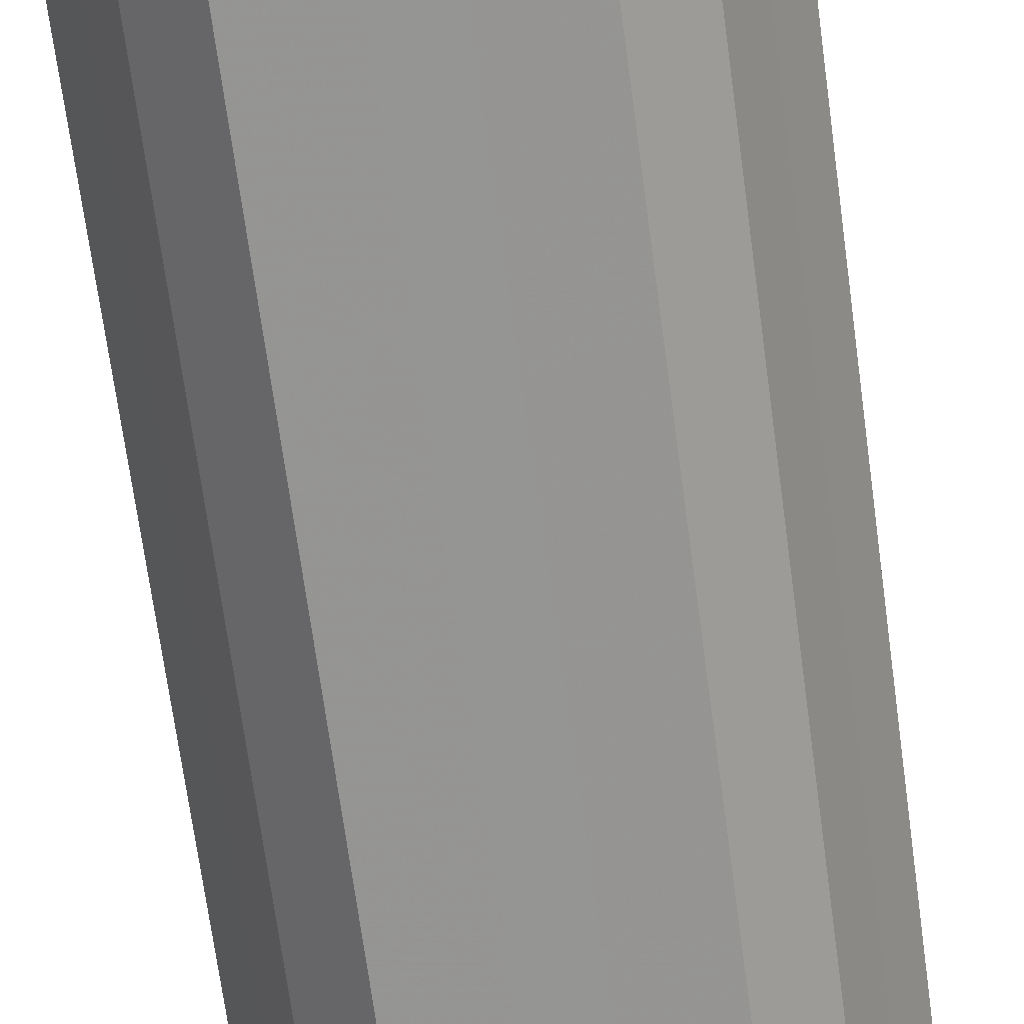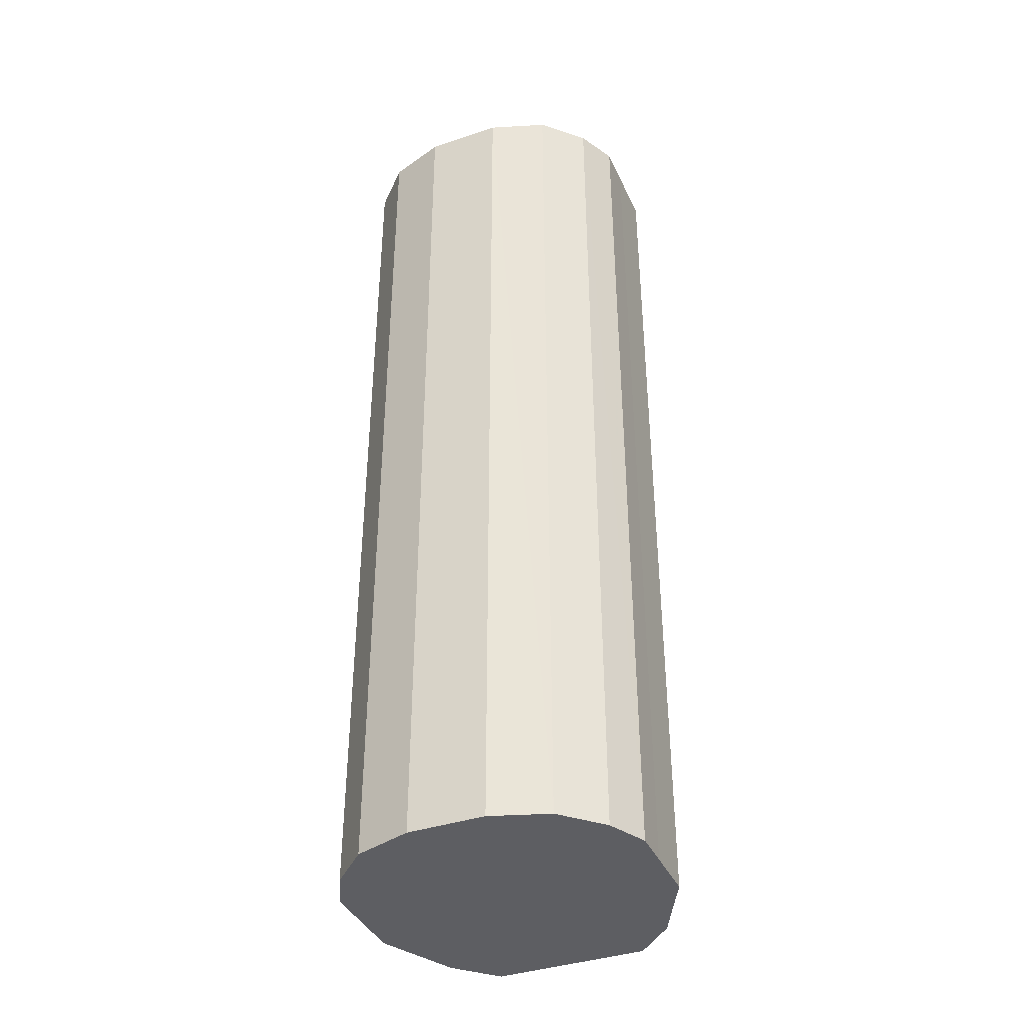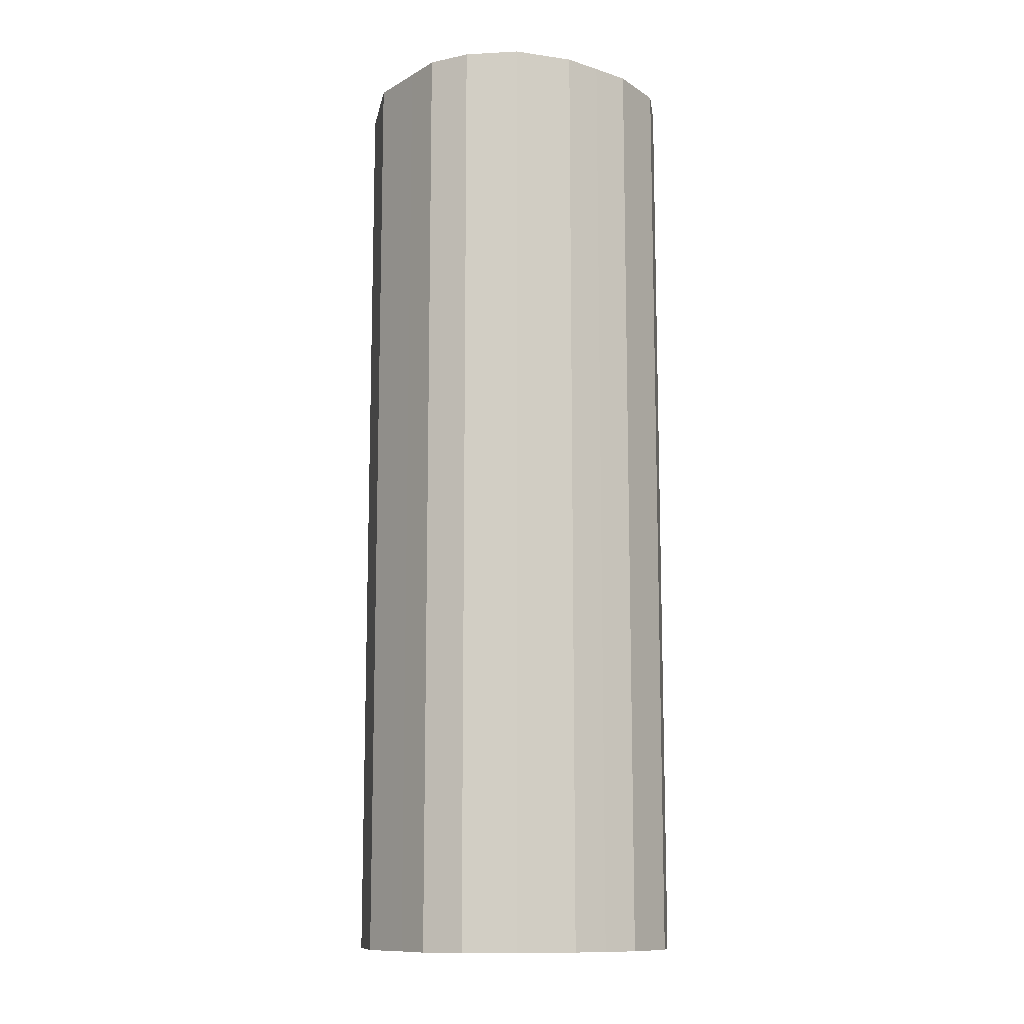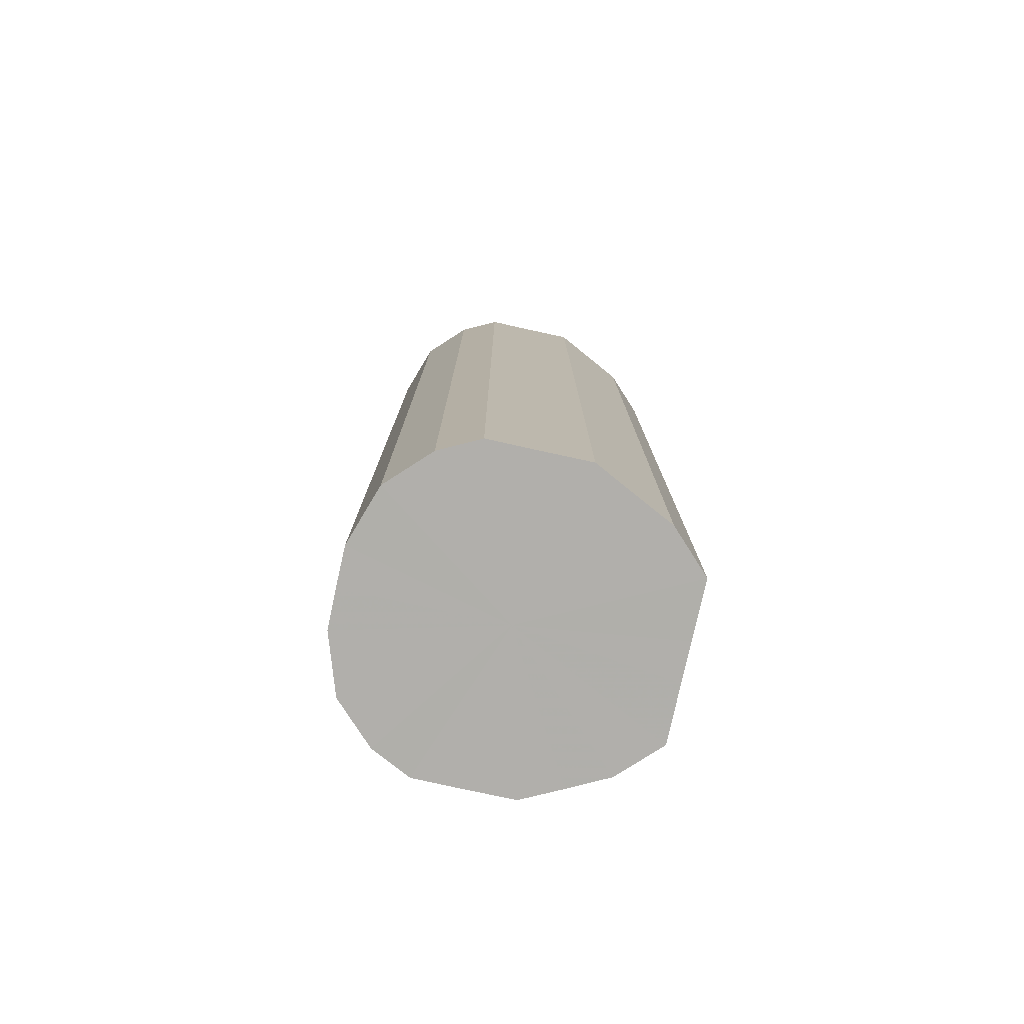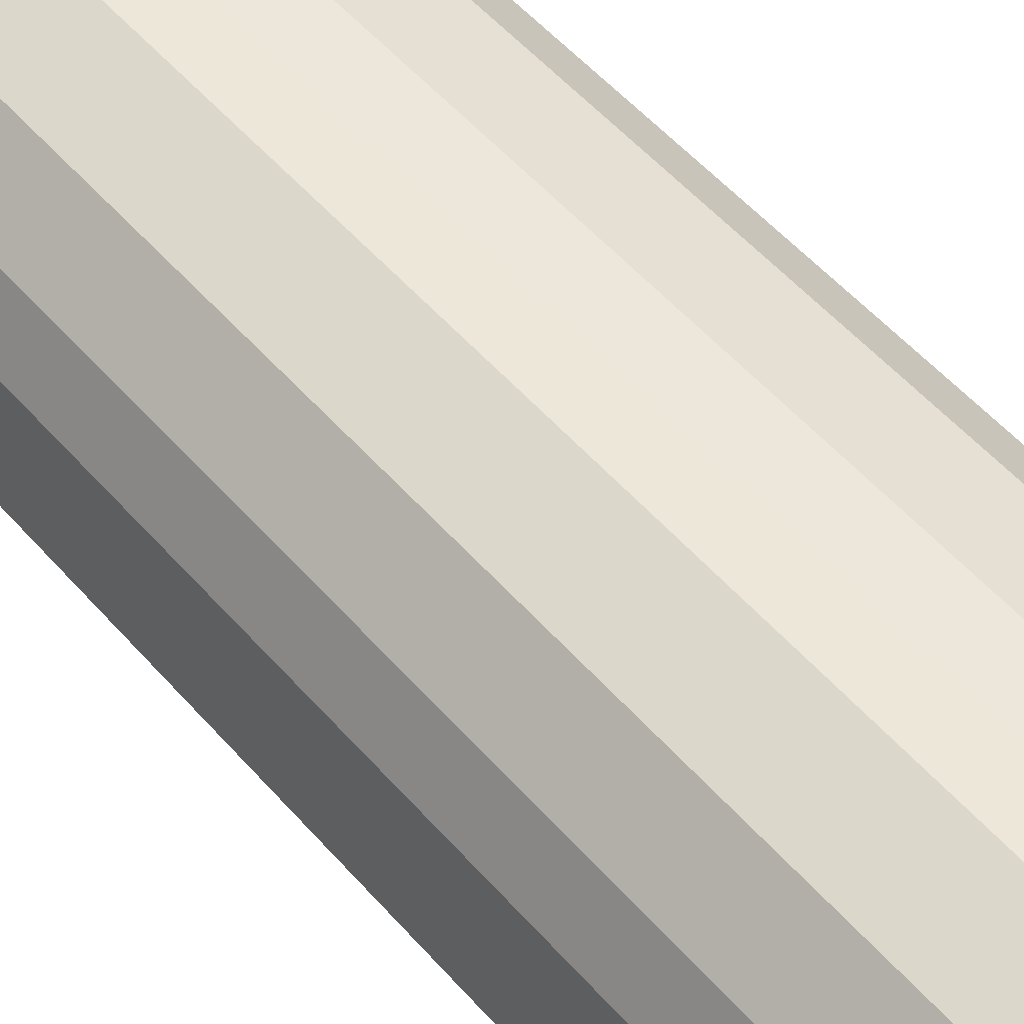
<metadata>
{"format":"obj","ext":"obj","renderer":"f3d","projection":"perspective","resolution":1024,"background":"white","views":[{"elev":-67.3,"azim":-172.4,"up":"+Y"},{"elev":-39.1,"azim":-157.3,"up":"+Z"},{"elev":-12.0,"azim":142.8,"up":"+Z"},{"elev":-78.1,"azim":-102.4,"up":"+Z"},{"elev":50.3,"azim":-38.8,"up":"+Y"}]}
</metadata>
<code>
o 24439
v 2207 1880 17.01
v 2207 1880 17.01
v 2207 1880 16.51
v 2207 1880 17.01
v 2207 1880 16.51
v 2207 1880 17.01
v 2207 1880 16.51
v 2207 1880 17.01
v 2207 1880 16.51
v 2207 1880 17.01
v 2207 1880 16.51
v 2207 1880 17.01
v 2207 1880 16.51
v 2207 1880 17.01
v 2207 1880 16.51
v 2207 1880 17.01
v 2207 1880 16.51
v 2207 1880 17.01
v 2207 1880 16.51
v 2207 1880 17.01
v 2207 1880 16.51
v 2207 1880 17.01
v 2207 1880 16.51
v 2207 1880 17.01
v 2207 1880 16.51
v 2207 1880 17.01
v 2207 1880 16.51
v 2207 1880 17.01
v 2207 1880 16.51
v 2207 1880 17.01
v 2207 1880 16.51
v 2207 1880 17.01
v 2207 1880 16.51
v 2207 1880 17.01
v 2207 1880 16.51
v 2207 1880 17.01
v 2207 1880 16.51
v 2207 1880 17.01
v 2207 1880 16.51
v 2207 1880 17.01
v 2207 1880 16.51
v 2207 1880 16.51
v 2207 1880 16.51
v 2207 1880 17.01
v 2207 1880 16.51
v 2207 1880 17.01
v 2207 1880 16.51
v 2207 1880 16.51
v 2207 1880 17.01
v 2207 1880 16.51
v 2207 1880 17.01
v 2207 1880 17.01
v 2207 1880 16.51
v 2207 1880 16.51
v 2207 1880 17.01
v 2207 1880 16.51
v 2207 1880 17.01
v 2207 1880 17.01
v 2207 1880 16.51
v 2207 1880 16.51
v 2207 1880 17.01
v 2207 1880 16.51
v 2207 1880 17.01
v 2207 1880 17.01
v 2207 1880 16.51
v 2207 1880 16.51
v 2207 1880 17.01
v 2207 1880 16.51
v 2207 1880 17.01
v 2207 1880 17.01
v 2207 1880 16.51
v 2207 1880 16.51
v 2207 1880 17.01
v 2207 1880 16.51
v 2207 1880 17.01
v 2207 1880 17.01
v 2207 1880 16.51
v 2207 1880 16.51
v 2207 1880 17.01
v 2207 1880 16.51
v 2207 1880 17.01
v 2207 1880 17.01
v 2207 1880 16.51
v 2207 1880 17.01
v 2207 1880 17.01
v 2207 1880 17.01
v 2207 1880 17.01
v 2207 1880 17.01
v 2207 1880 17.01
v 2207 1880 17.01
v 2207 1880 17.01
v 2207 1880 17.01
v 2207 1880 17.01
v 2207 1880 17.01
v 2207 1880 17.01
v 2207 1880 17.01
v 2207 1880 17.01
v 2207 1880 17.01
v 2207 1880 17.01
v 2207 1880 17.01
v 2207 1880 17.01
v 2207 1880 17.01
v 2207 1880 17.01
v 2207 1880 17.01
v 2207 1880 17.01
v 2207 1880 17.01
v 2207 1880 16.51
v 2207 1880 16.51
v 2207 1880 16.51
v 2207 1880 16.51
v 2207 1880 16.51
v 2207 1880 16.51
v 2207 1880 16.51
v 2207 1880 16.51
v 2207 1880 16.51
v 2207 1880 16.51
v 2207 1880 16.51
v 2207 1880 16.51
v 2207 1880 16.51
v 2207 1880 16.51
v 2207 1880 16.51
v 2207 1880 16.51
v 2207 1880 16.51
v 2207 1880 16.51
v 2207 1880 16.51
v 2207 1880 16.51
v 2207 1880 16.51
v 2207 1880 16.51
f 1 2 3
f 2 4 5
f 6 1 7
f 4 8 9
f 10 6 11
f 8 12 13
f 14 10 15
f 12 16 17
f 18 14 19
f 16 20 21
f 22 18 23
f 20 24 25
f 26 22 27
f 24 28 29
f 30 26 31
f 28 32 33
f 34 30 35
f 32 36 37
f 38 34 39
f 36 40 41
f 40 38 42
f 43 44 45
f 45 46 47
f 48 49 43
f 50 51 48
f 47 52 53
f 54 55 50
f 56 57 54
f 53 58 59
f 60 61 56
f 62 63 60
f 59 64 65
f 66 67 62
f 68 69 66
f 65 70 71
f 72 73 68
f 74 75 72
f 71 76 77
f 78 79 74
f 80 81 78
f 77 82 83
f 83 84 80
f 85 86 87
f 85 88 86
f 85 87 89
f 85 90 88
f 85 89 91
f 85 92 90
f 85 91 93
f 85 94 92
f 85 93 95
f 85 96 94
f 85 95 97
f 85 98 96
f 85 97 99
f 85 100 98
f 85 99 101
f 85 102 100
f 85 101 103
f 85 104 102
f 85 103 105
f 85 106 104
f 85 105 106
f 107 108 109
f 107 110 108
f 107 109 111
f 107 112 110
f 107 111 113
f 107 114 112
f 107 113 115
f 107 116 114
f 107 115 117
f 107 118 116
f 107 117 119
f 107 120 118
f 107 119 121
f 107 122 120
f 107 121 123
f 107 124 122
f 107 123 125
f 107 126 124
f 107 125 127
f 107 128 126
f 107 127 128

</code>
